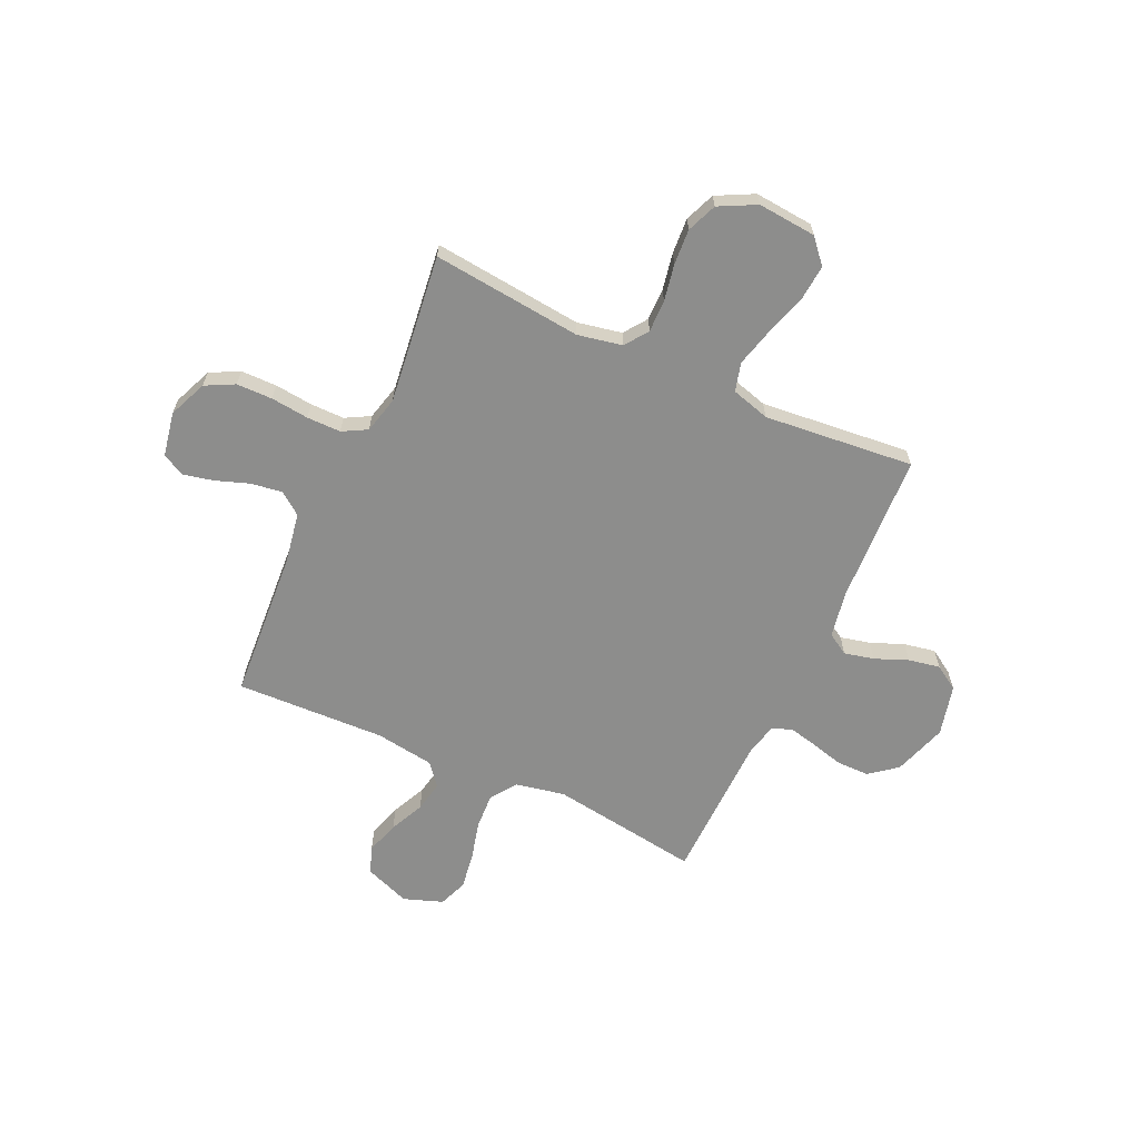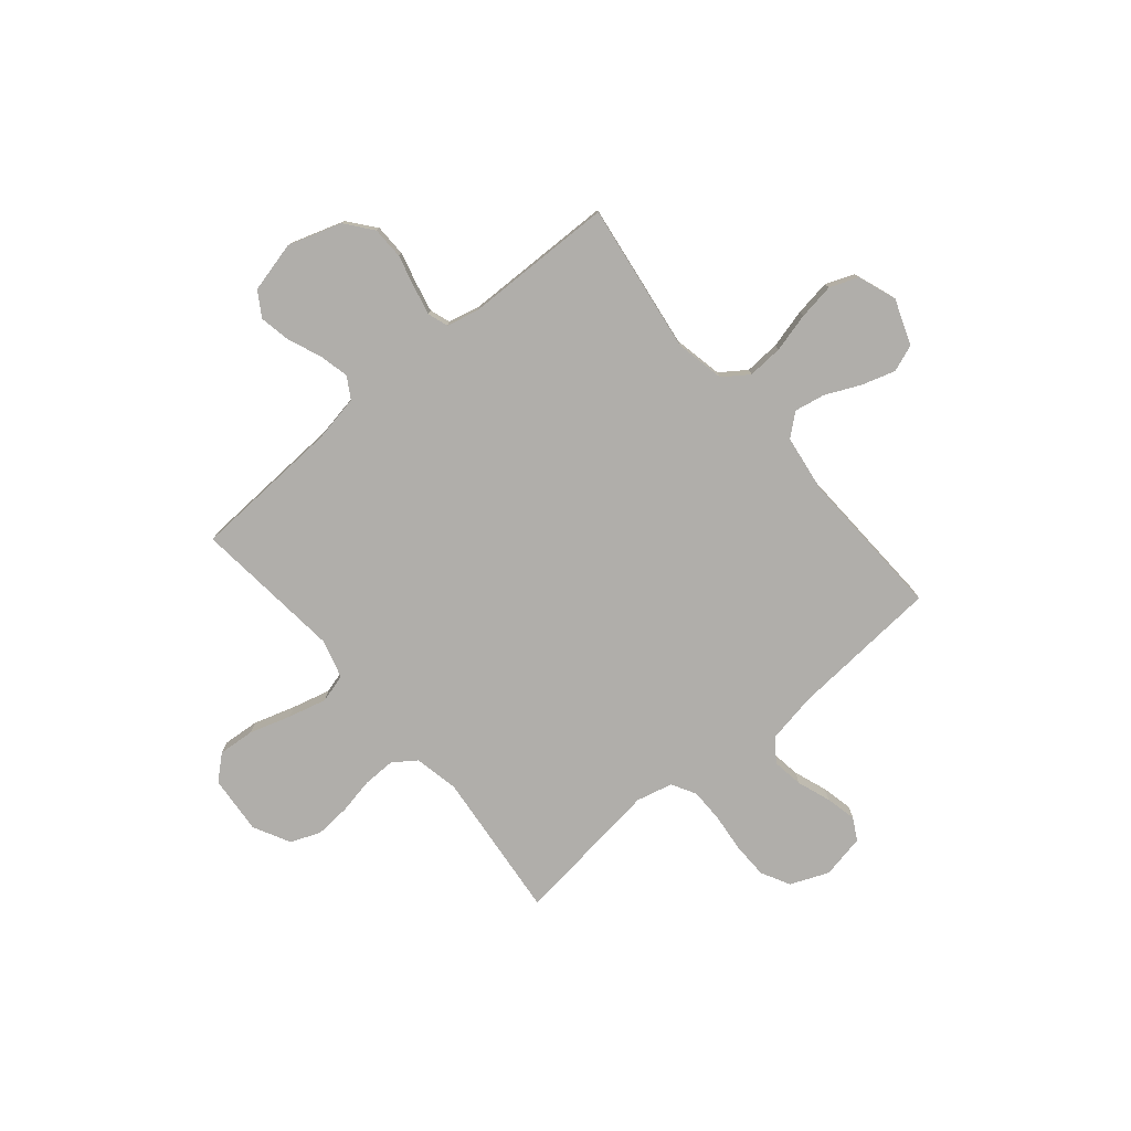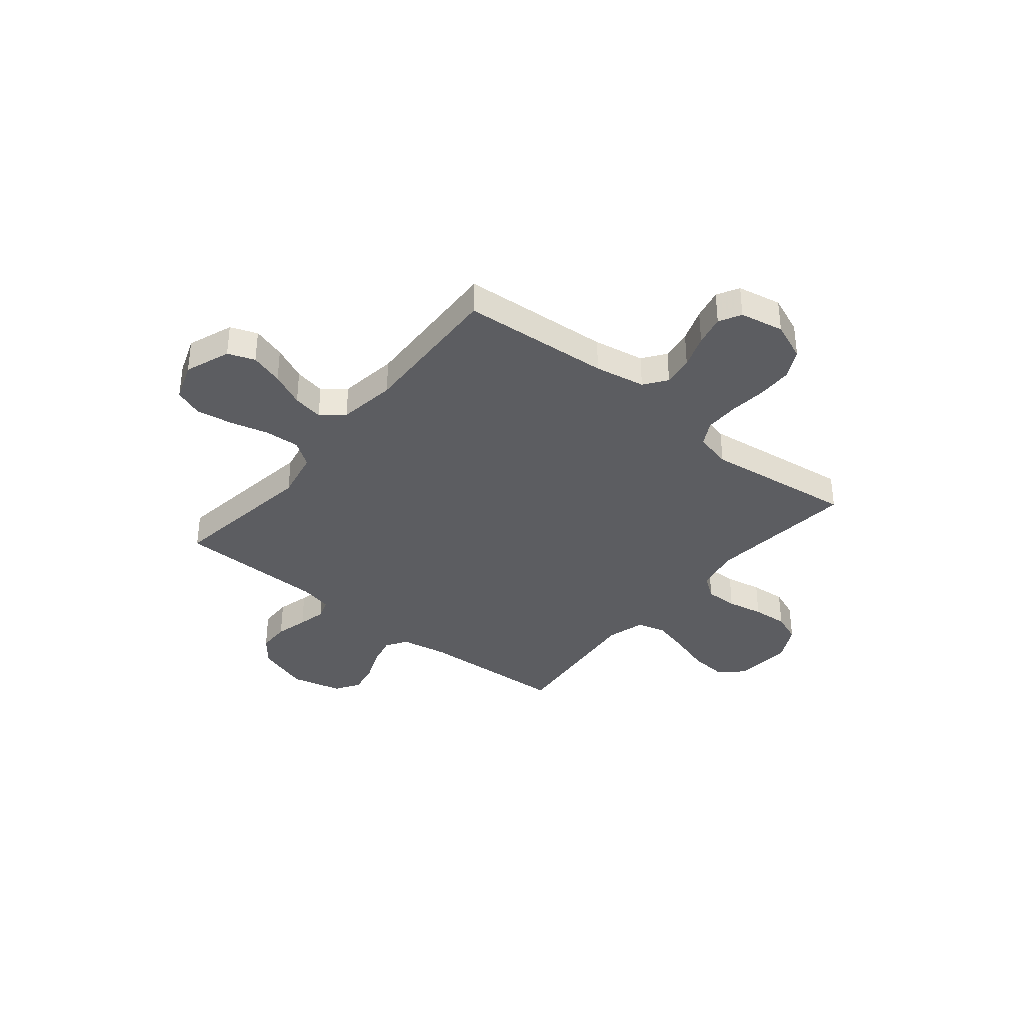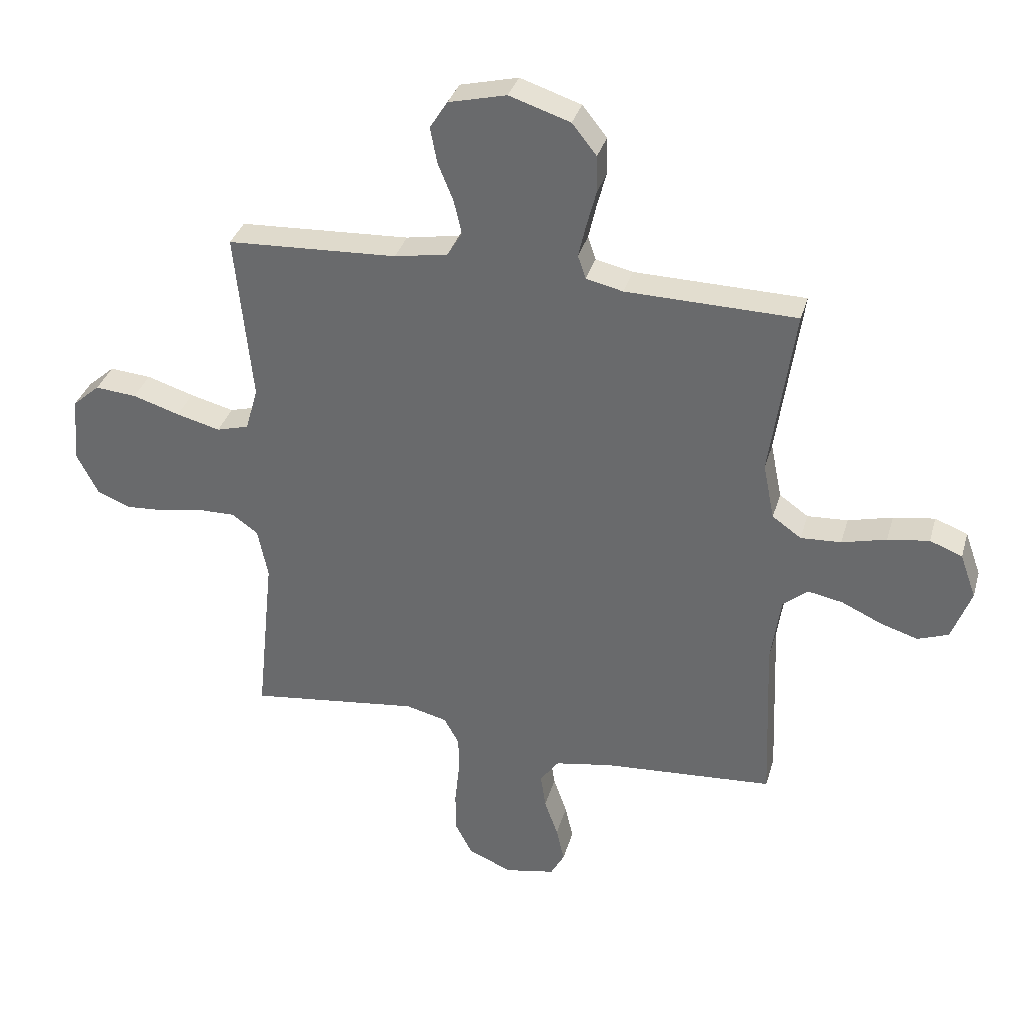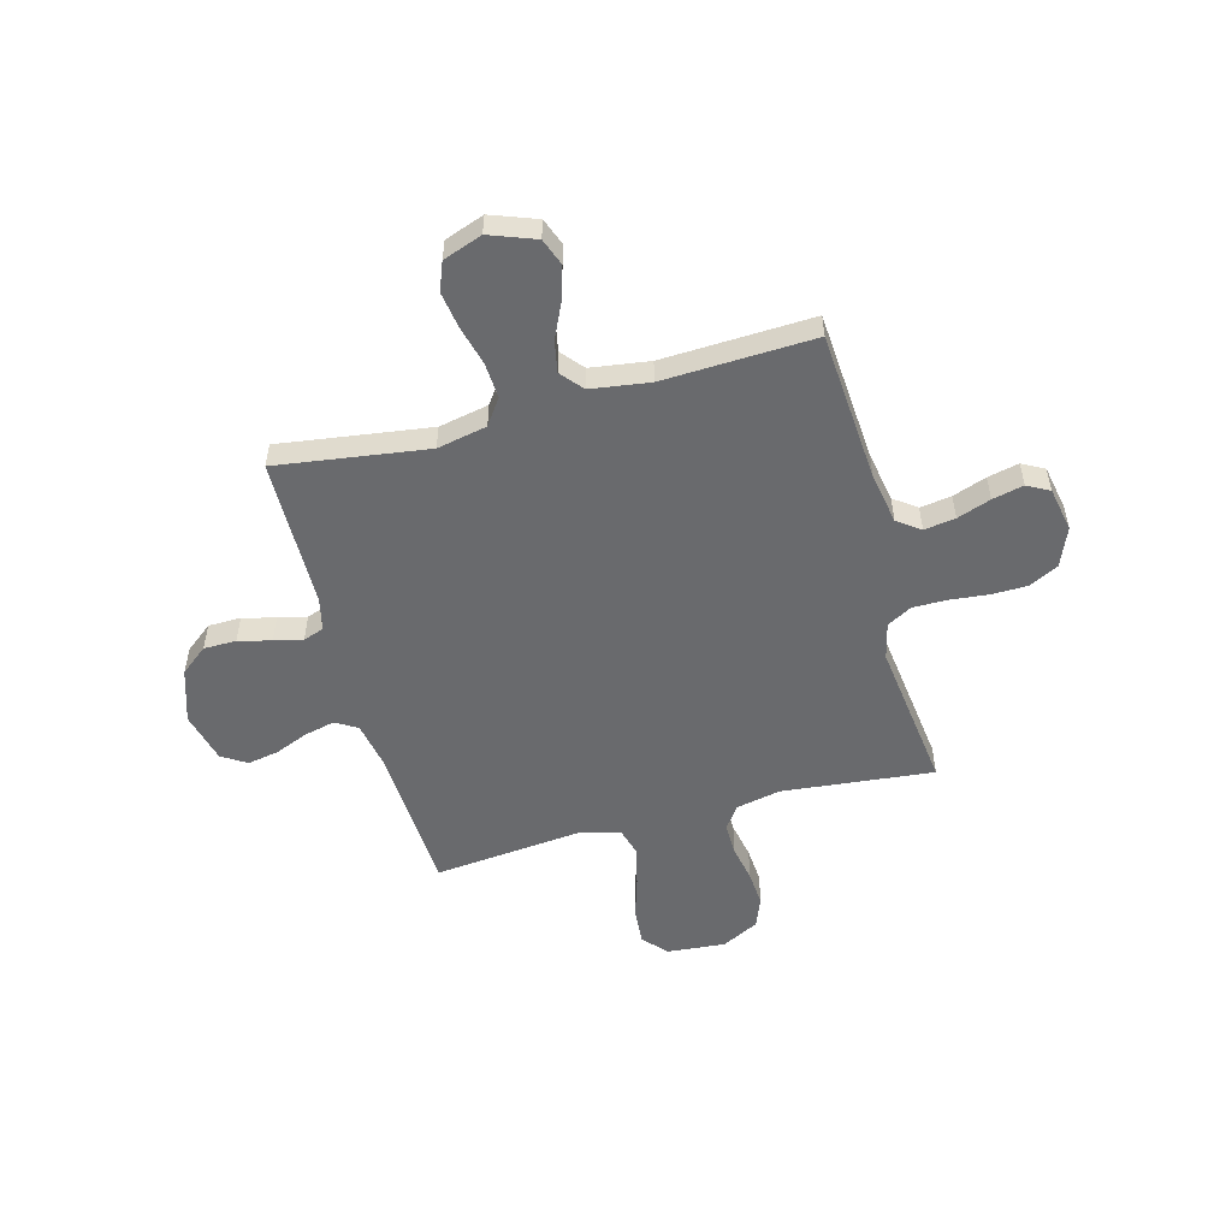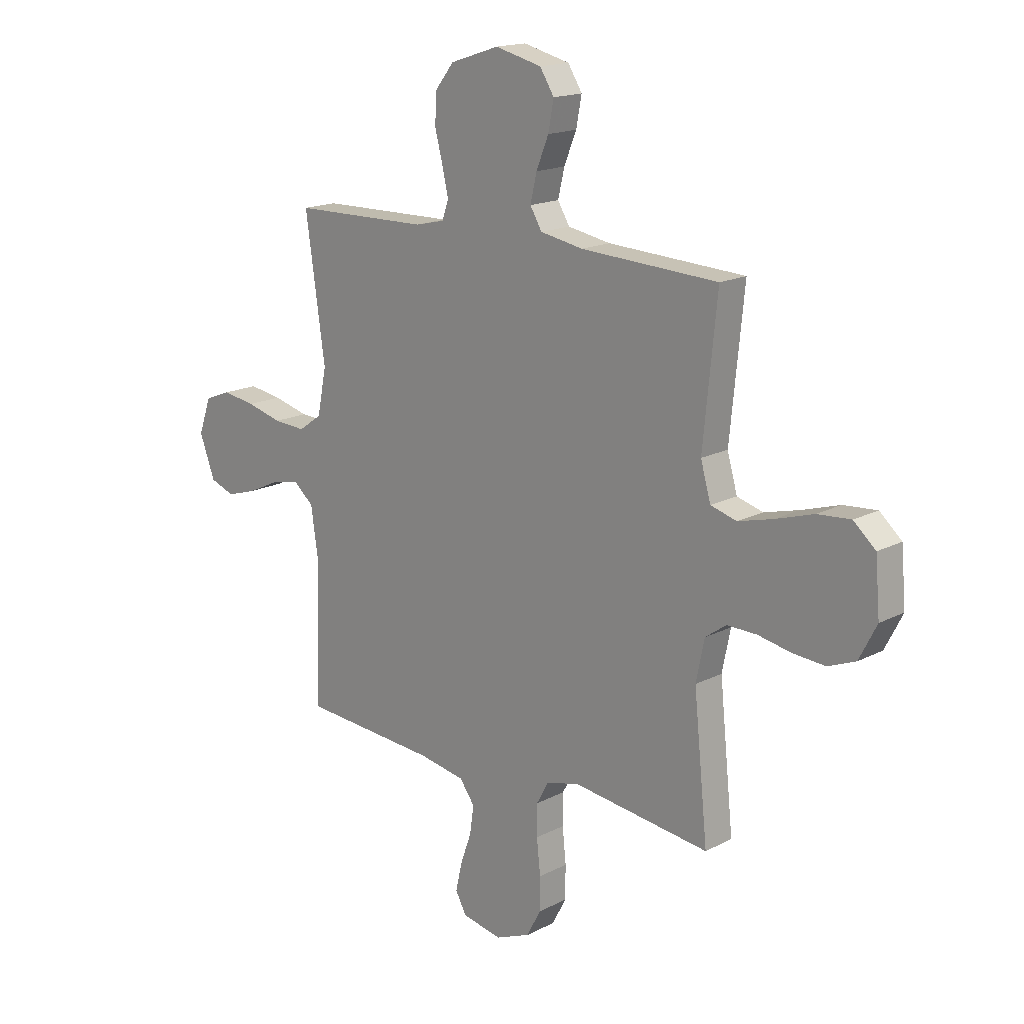
<metadata>
{"format":"obj","ext":"obj","renderer":"f3d","projection":"perspective","resolution":1024,"background":"white","views":[{"elev":-64.4,"azim":-114.8,"up":"+Y"},{"elev":-77.7,"azim":40.1,"up":"+Y"},{"elev":-36.3,"azim":140.9,"up":"+Y"},{"elev":34.2,"azim":15.4,"up":"+Z"},{"elev":-53.0,"azim":105.2,"up":"+Y"},{"elev":16.8,"azim":-136.2,"up":"+Z"}]}
</metadata>
<code>
v 0.5 0.07 0.5
v 0.457 0.07 0.2
v 0.477 0.07 0.101
v 0.528 0.07 0.065
v 0.599 0.07 0.069
v 0.677 0.07 0.089
v 0.75 0.07 0.1
v 0.807 0.07 0.078
v 0.835 0.07 0
v 0.801 0.07 -0.091
v 0.747 0.07 -0.111
v 0.68 0.07 -0.09
v 0.611 0.07 -0.058
v 0.549 0.07 -0.046
v 0.505 0.07 -0.083
v 0.488 0.07 -0.2
v 0.5 0.07 -0.5
v 0.2 0.07 -0.521
v 0.098 0.07 -0.539
v 0.065 0.07 -0.584
v 0.074 0.07 -0.646
v 0.098 0.07 -0.713
v 0.112 0.07 -0.775
v 0.088 0.07 -0.819
v 0 0.07 -0.836
v -0.077 0.07 -0.804
v -0.107 0.07 -0.746
v -0.108 0.07 -0.674
v -0.1 0.07 -0.598
v -0.1 0.07 -0.53
v -0.127 0.07 -0.481
v -0.2 0.07 -0.463
v -0.5 0.07 -0.5
v -0.469 0.07 -0.2
v -0.487 0.07 -0.111
v -0.533 0.07 -0.078
v -0.598 0.07 -0.079
v -0.671 0.07 -0.093
v -0.742 0.07 -0.098
v -0.802 0.07 -0.074
v -0.84 0.07 0
v -0.83 0.07 0.117
v -0.782 0.07 0.159
v -0.709 0.07 0.153
v -0.626 0.07 0.127
v -0.549 0.07 0.107
v -0.492 0.07 0.123
v -0.47 0.07 0.2
v -0.5 0.07 0.5
v -0.2 0.07 0.515
v -0.106 0.07 0.532
v -0.08 0.07 0.575
v -0.094 0.07 0.635
v -0.121 0.07 0.701
v -0.133 0.07 0.764
v -0.102 0.07 0.813
v 0 0.07 0.838
v 0.107 0.07 0.803
v 0.15 0.07 0.749
v 0.151 0.07 0.684
v 0.134 0.07 0.619
v 0.121 0.07 0.562
v 0.135 0.07 0.521
v 0.2 0.07 0.506
v 0.5 0 0.5
v 0.457 0 0.2
v 0.477 0 0.101
v 0.528 0 0.065
v 0.599 0 0.069
v 0.677 0 0.089
v 0.75 0 0.1
v 0.807 0 0.078
v 0.835 0 0
v 0.801 0 -0.091
v 0.747 0 -0.111
v 0.68 0 -0.09
v 0.611 0 -0.058
v 0.549 0 -0.046
v 0.505 0 -0.083
v 0.488 0 -0.2
v 0.5 0 -0.5
v 0.2 0 -0.521
v 0.098 0 -0.539
v 0.065 0 -0.584
v 0.074 0 -0.646
v 0.098 0 -0.713
v 0.112 0 -0.775
v 0.088 0 -0.819
v 0 0 -0.836
v -0.077 0 -0.804
v -0.107 0 -0.746
v -0.108 0 -0.674
v -0.1 0 -0.598
v -0.1 0 -0.53
v -0.127 0 -0.481
v -0.2 0 -0.463
v -0.5 0 -0.5
v -0.469 0 -0.2
v -0.487 0 -0.111
v -0.533 0 -0.078
v -0.598 0 -0.079
v -0.671 0 -0.093
v -0.742 0 -0.098
v -0.802 0 -0.074
v -0.84 0 0
v -0.83 0 0.117
v -0.782 0 0.159
v -0.709 0 0.153
v -0.626 0 0.127
v -0.549 0 0.107
v -0.492 0 0.123
v -0.47 0 0.2
v -0.5 0 0.5
v -0.2 0 0.515
v -0.106 0 0.532
v -0.08 0 0.575
v -0.094 0 0.635
v -0.121 0 0.701
v -0.133 0 0.764
v -0.102 0 0.813
v 0 0 0.838
v 0.107 0 0.803
v 0.15 0 0.749
v 0.151 0 0.684
v 0.134 0 0.619
v 0.121 0 0.562
v 0.135 0 0.521
v 0.2 0 0.506
f 58 59 60 61
f 58 61 62
f 57 58 62
f 56 57 62 63
f 53 54 55 56
f 52 53 56 63
f 48 49 50
f 47 48 50 51
f 42 43 44 45
f 42 45 46
f 41 42 46
f 40 41 46 47
f 37 38 39 40
f 36 37 40 47
f 32 33 34
f 31 32 34 35
f 26 27 28 29
f 26 29 30
f 25 26 30
f 24 25 30
f 21 22 23 24
f 20 21 24 30
f 19 20 30 31
f 16 17 18
f 15 16 18 19
f 10 11 12 13
f 10 13 14
f 9 10 14
f 8 9 14
f 5 6 7 8
f 4 5 8 14
f 3 4 14 15
f 64 1 2
f 63 64 2 3
f 51 52 63 3
f 35 36 47 51
f 19 31 35 51
f 3 15 19 51
f 125 124 123 122
f 126 125 122
f 126 122 121
f 127 126 121 120
f 120 119 118 117
f 127 120 117 116
f 114 113 112
f 115 114 112 111
f 109 108 107 106
f 110 109 106
f 110 106 105
f 111 110 105 104
f 104 103 102 101
f 111 104 101 100
f 98 97 96
f 99 98 96 95
f 93 92 91 90
f 94 93 90
f 94 90 89
f 94 89 88
f 88 87 86 85
f 94 88 85 84
f 95 94 84 83
f 82 81 80
f 83 82 80 79
f 77 76 75 74
f 78 77 74
f 78 74 73
f 78 73 72
f 72 71 70 69
f 78 72 69 68
f 79 78 68 67
f 66 65 128
f 67 66 128 127
f 67 127 116 115
f 115 111 100 99
f 115 99 95 83
f 115 83 79 67
f 1 65 66 2
f 2 66 67 3
f 3 67 68 4
f 4 68 69 5
f 5 69 70 6
f 6 70 71 7
f 7 71 72 8
f 8 72 73 9
f 9 73 74 10
f 10 74 75 11
f 11 75 76 12
f 12 76 77 13
f 13 77 78 14
f 14 78 79 15
f 15 79 80 16
f 16 80 81 17
f 17 81 82 18
f 18 82 83 19
f 19 83 84 20
f 20 84 85 21
f 21 85 86 22
f 22 86 87 23
f 23 87 88 24
f 24 88 89 25
f 25 89 90 26
f 26 90 91 27
f 27 91 92 28
f 28 92 93 29
f 29 93 94 30
f 30 94 95 31
f 31 95 96 32
f 32 96 97 33
f 33 97 98 34
f 34 98 99 35
f 35 99 100 36
f 36 100 101 37
f 37 101 102 38
f 38 102 103 39
f 39 103 104 40
f 40 104 105 41
f 41 105 106 42
f 42 106 107 43
f 43 107 108 44
f 44 108 109 45
f 45 109 110 46
f 46 110 111 47
f 47 111 112 48
f 48 112 113 49
f 49 113 114 50
f 50 114 115 51
f 51 115 116 52
f 52 116 117 53
f 53 117 118 54
f 54 118 119 55
f 55 119 120 56
f 56 120 121 57
f 57 121 122 58
f 58 122 123 59
f 59 123 124 60
f 60 124 125 61
f 61 125 126 62
f 62 126 127 63
f 63 127 128 64
f 64 128 65 1

</code>
